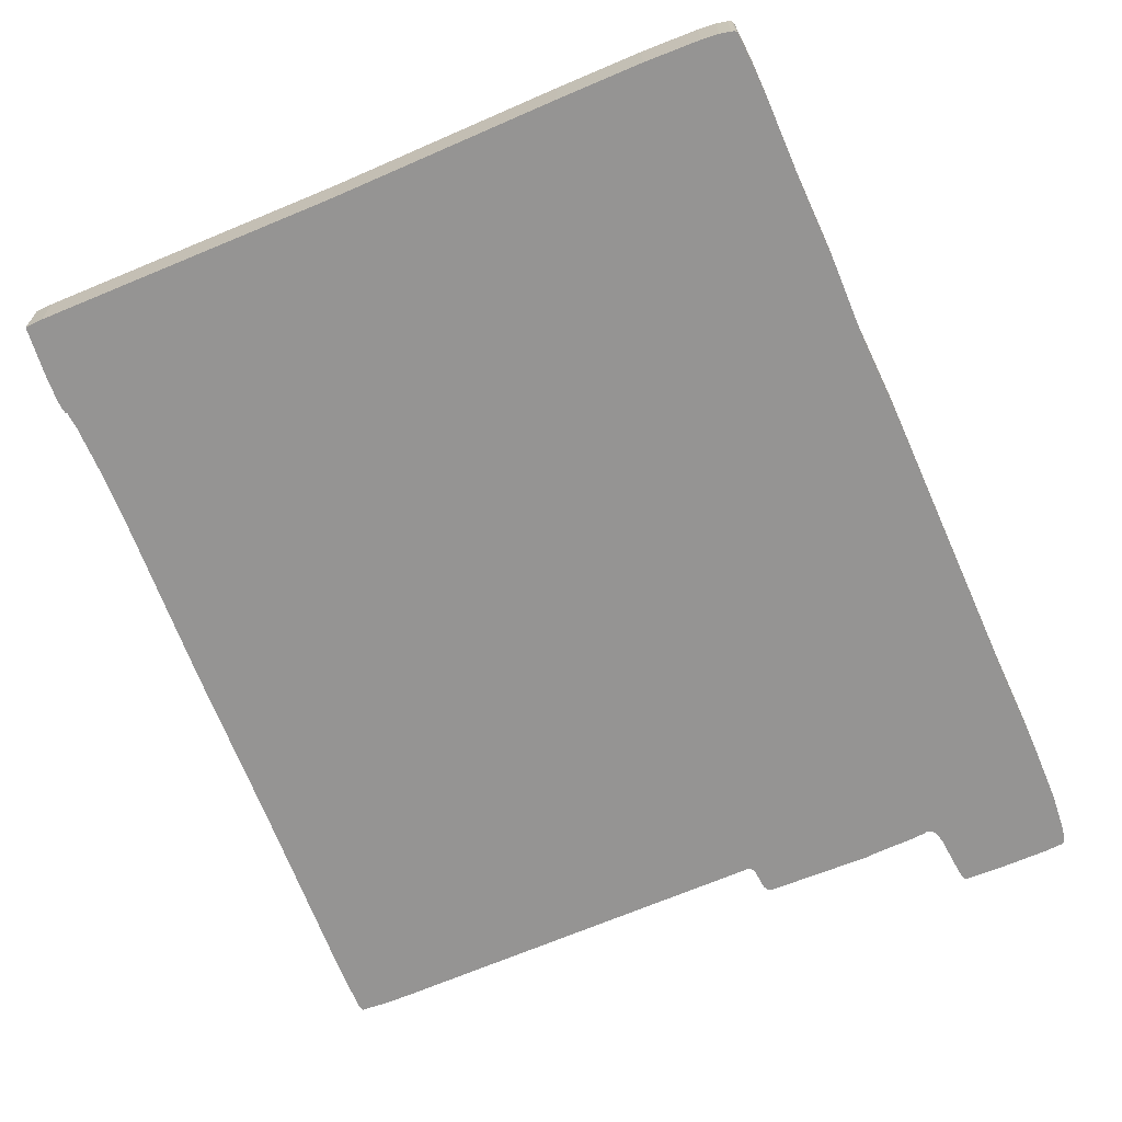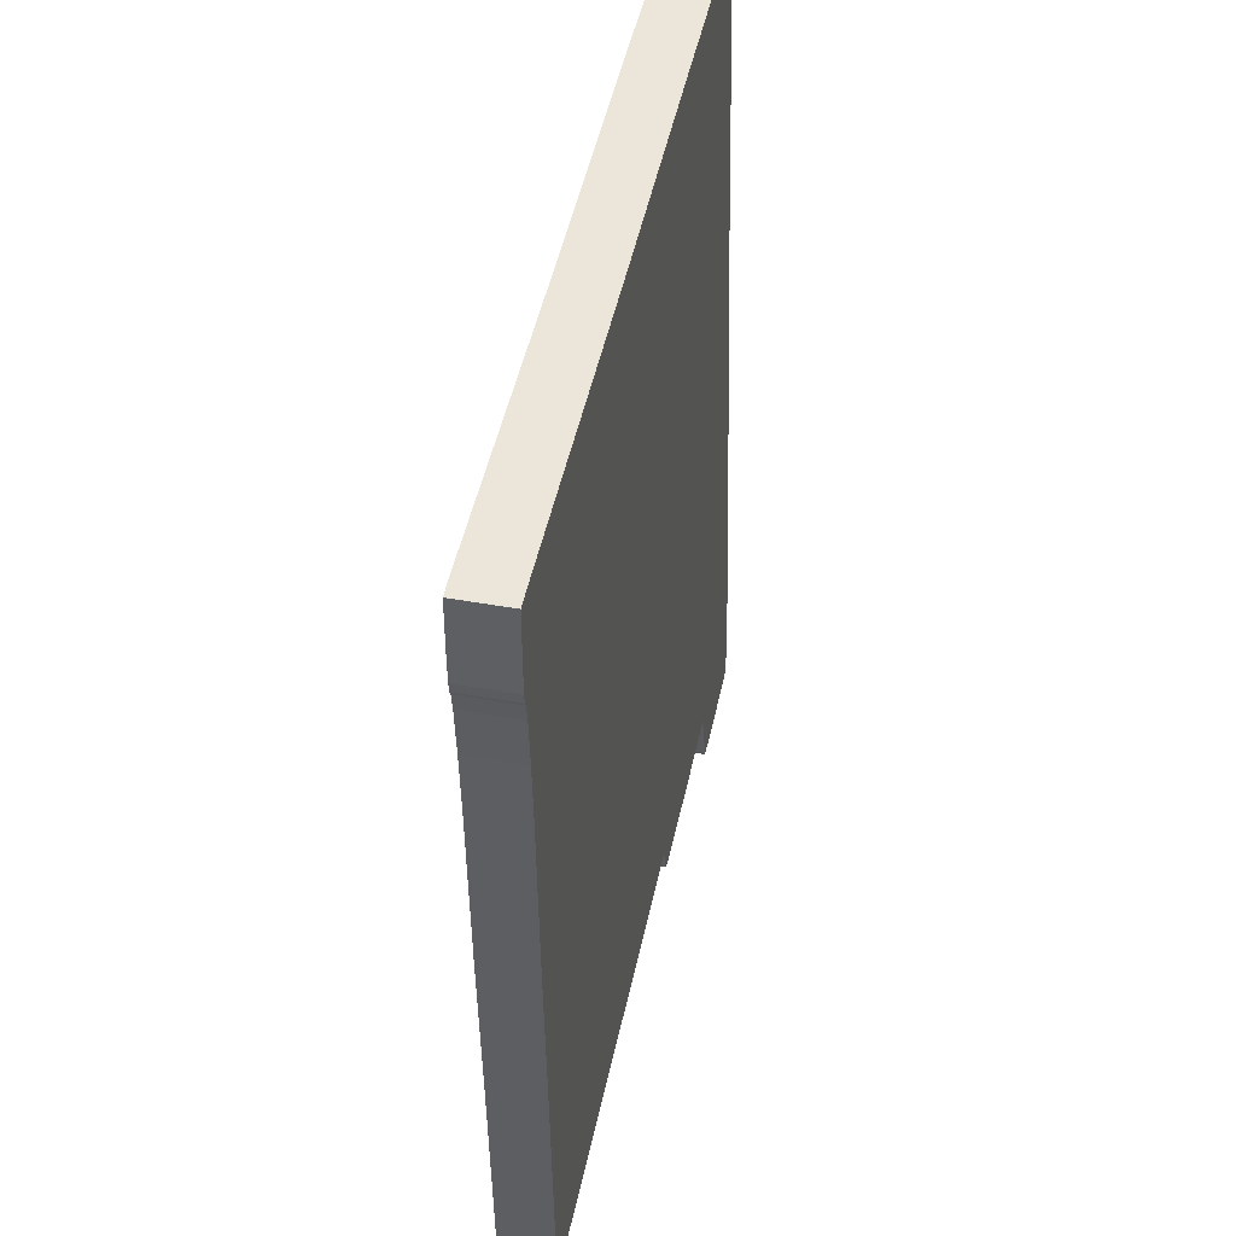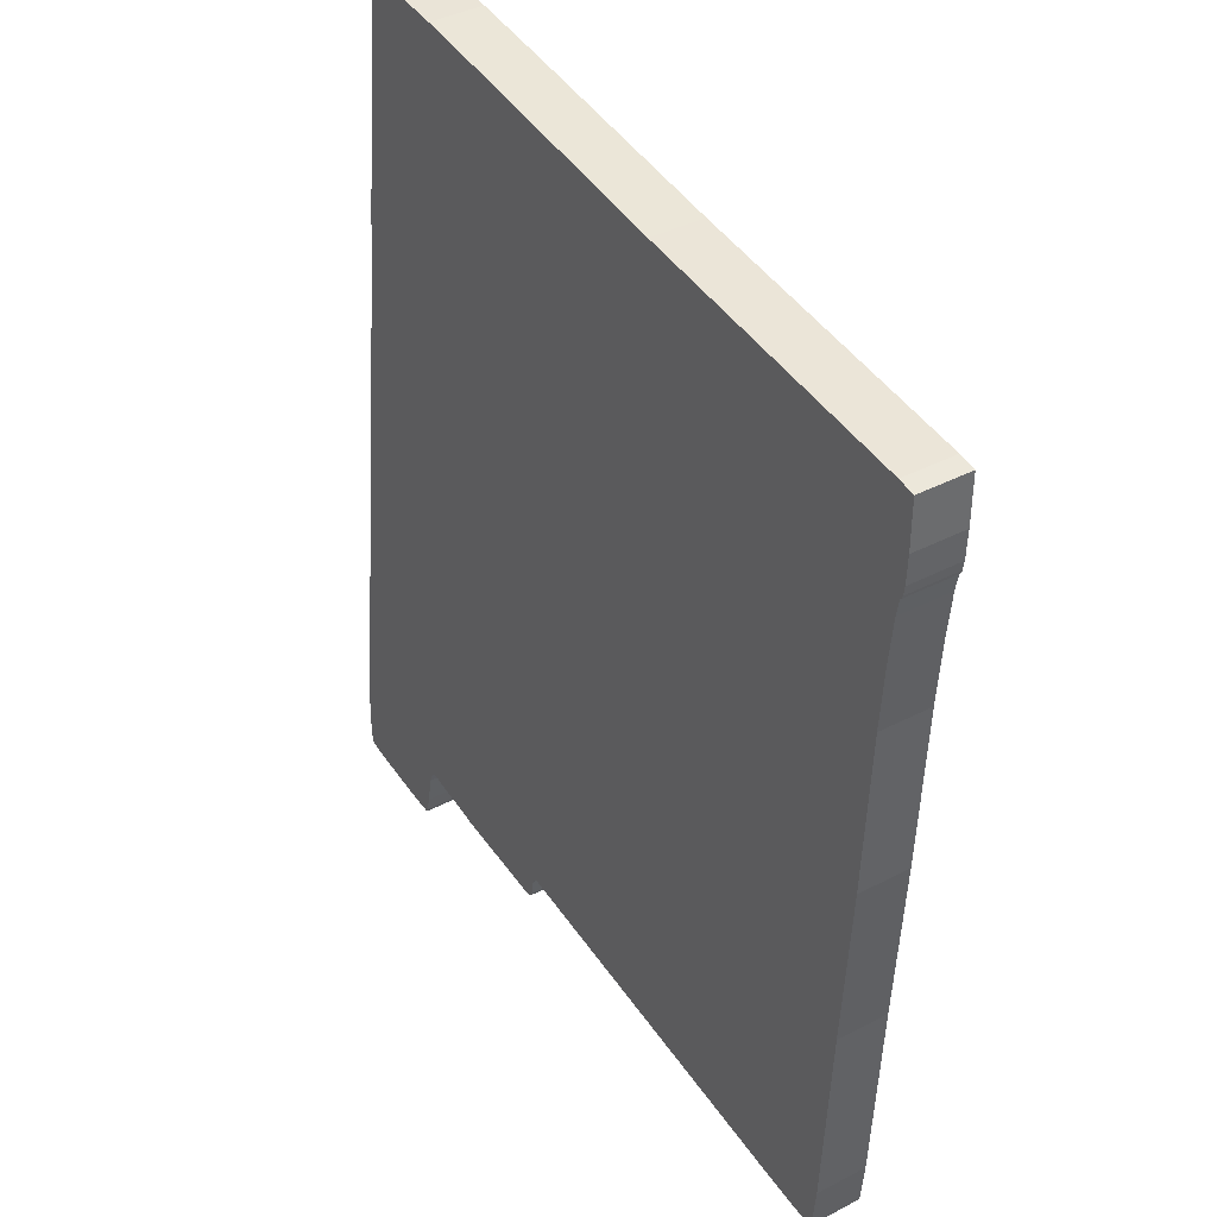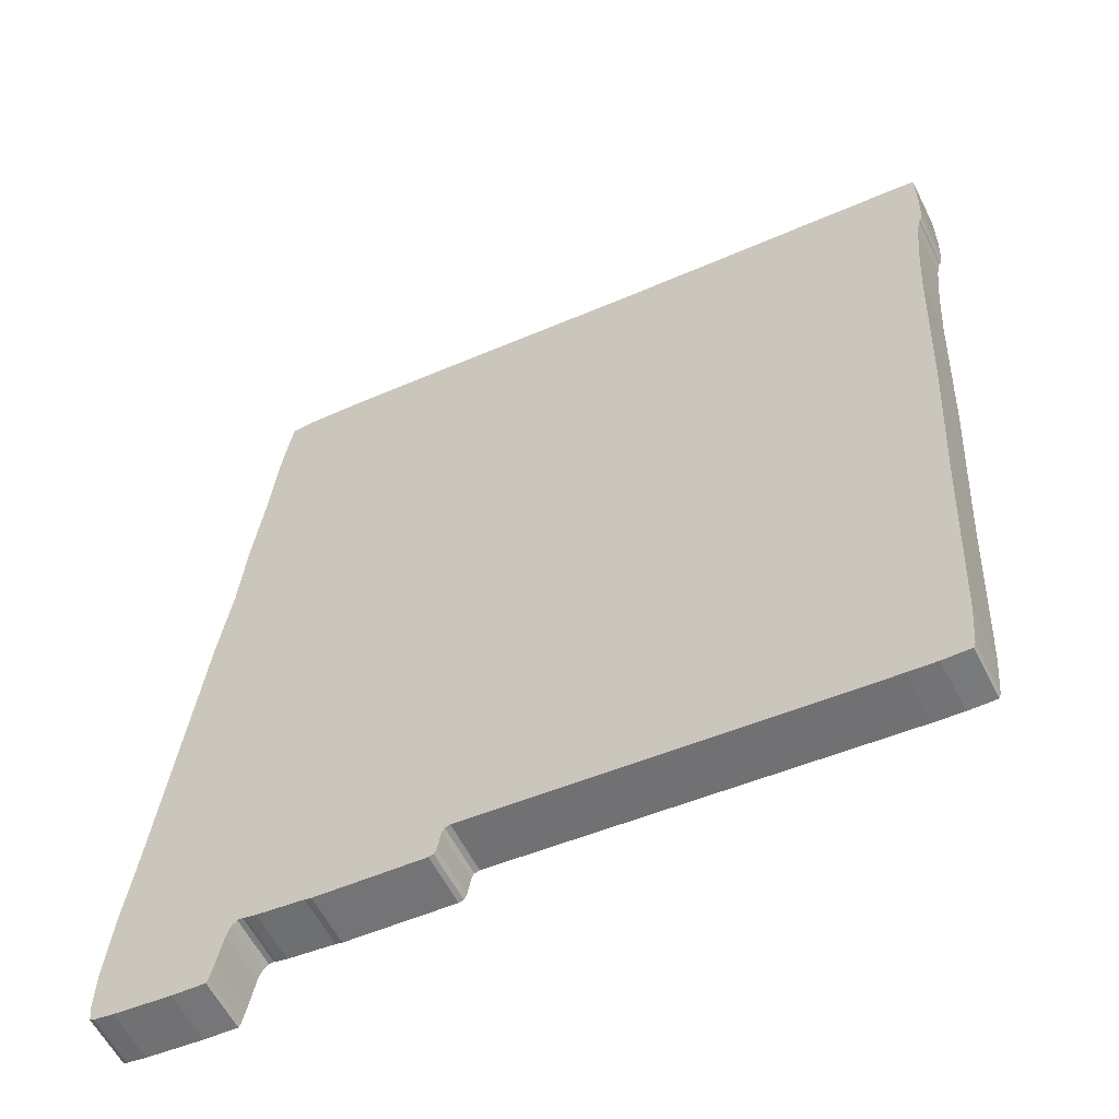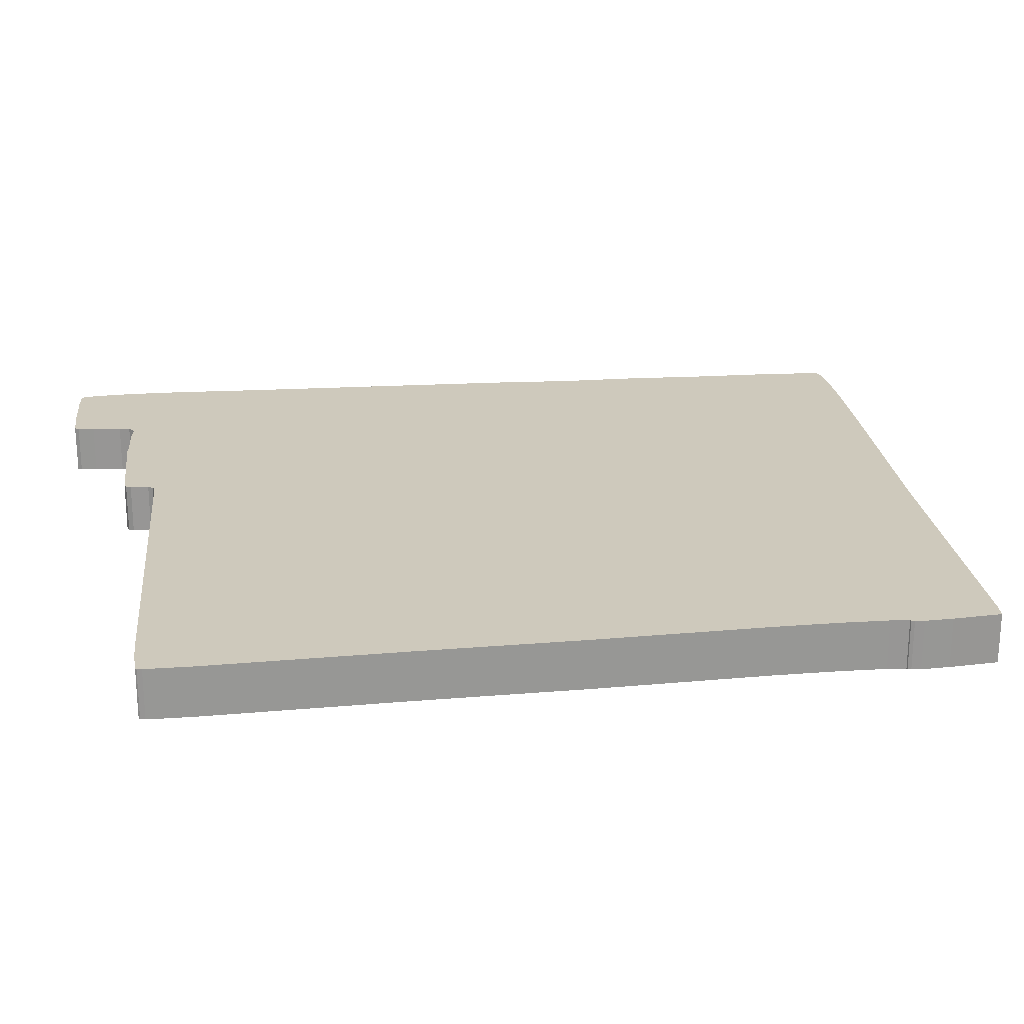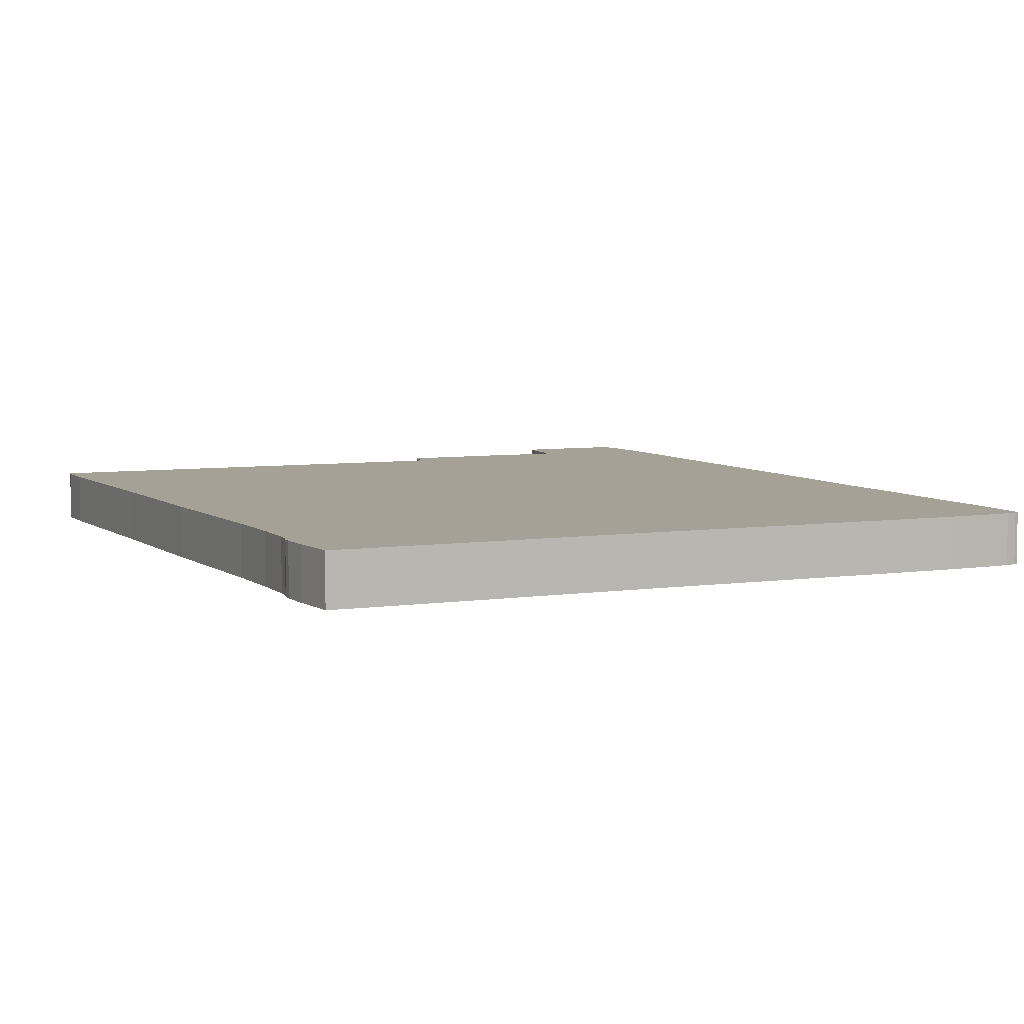
<metadata>
{"format":"obj","ext":"obj","renderer":"f3d","projection":"perspective","resolution":1024,"background":"white","views":[{"elev":-67.2,"azim":-162.6,"up":"+Z"},{"elev":43.4,"azim":102.2,"up":"+Y"},{"elev":39.5,"azim":57.1,"up":"+Y"},{"elev":-58.7,"azim":26.5,"up":"+Y"},{"elev":22.3,"azim":78.0,"up":"+Z"},{"elev":6.1,"azim":149.9,"up":"+Z"}]}
</metadata>
<code>
v  -2.054 -8.127 0
v  -1.846 -7.636 0
v  -1.913 -8.003 0
v  -1.964 -8.098 0
v  -4.127 -7.968 0
v  -1.795 -7.542 0
v  -4.251 -7.938 0
v  -7.051 1.006 0
v  -7.722 -4.909 0
v  -1.699 -7.512 0
v  -5.136 -7.826 0
v  -5.384 -7.766 0
v  -5.485 -7.766 0
v  -7.925 -6.489 0
v  -5.339 -7.784 0
v  -8.037 -7.713 0
v  -5.581 -7.855 0
v  -5.66 -8.068 0
v  -6.51 -9.032 0
v  -7.575 -8.92 0
v  -8.054 -8.524 0
v  -5.772 -8.66 0
v  -5.846 -8.991 0
v  -5.885 -9.068 0
v  -7.941 -8.861 0
v  -8.015 -8.831 0
v  7.433 -0.1003 0
v  -6.809 2.739 0
v  1.743 8.181 0
v  7.225 -3.466 0
v  5.828 -8.299 0
v  7.591 3.218 0
v  7.608 7.631 0
v  7.777 5.436 0
v  7.681 4.508 0
v  -2.702 8.678 0
v  -6.674 4.312 0
v  -6.477 5.886 0
v  -4.375 8.849 0
v  -6.319 7.453 0
v  -6.234 8.128 0
v  -5.463 8.926 0
v  -5.801 8.932 0
v  -6.116 8.844 0
v  -6.015 8.909 0
v  -6.088 8.891 0
v  7.845 5.797 0
v  7.923 6.057 0
v  7.946 6.613 0
v  7.895 5.874 0
v  7.873 5.809 0
v  7.946 7.578 0
v  7.016 -7.4 0
v  6.374 -8.346 0
v  6.937 -8.24 0
v  6.898 -8.358 0
v  6.915 -8.334 0
v  -1.913 -8.003 1
v  -1.846 -7.636 1
v  -2.054 -8.127 1
v  -1.964 -8.098 1
v  -4.127 -7.968 1
v  -1.795 -7.542 1
v  -4.251 -7.938 1
v  -7.722 -4.909 1
v  -7.051 1.006 1
v  -1.699 -7.512 1
v  -5.136 -7.826 1
v  -5.384 -7.766 1
v  -5.485 -7.766 1
v  -7.925 -6.489 1
v  -5.339 -7.784 1
v  -5.581 -7.855 1
v  -8.037 -7.713 1
v  -5.66 -8.068 1
v  -6.51 -9.032 1
v  -8.054 -8.524 1
v  -7.575 -8.92 1
v  -5.772 -8.66 1
v  -5.885 -9.068 1
v  -5.846 -8.991 1
v  -7.941 -8.861 1
v  -8.015 -8.831 1
v  7.433 -0.1003 1
v  7.225 -3.466 1
v  5.828 -8.299 1
v  7.591 3.218 1
v  1.743 8.181 1
v  -6.809 2.739 1
v  7.777 5.436 1
v  7.608 7.631 1
v  7.681 4.508 1
v  -2.702 8.678 1
v  -6.674 4.312 1
v  -6.477 5.886 1
v  -4.375 8.849 1
v  -6.319 7.453 1
v  -6.234 8.128 1
v  -5.463 8.926 1
v  -5.801 8.932 1
v  -6.116 8.844 1
v  -6.015 8.909 1
v  -6.088 8.891 1
v  7.845 5.797 1
v  7.946 6.613 1
v  7.946 7.578 1
v  7.923 6.057 1
v  7.873 5.809 1
v  7.895 5.874 1
v  7.016 -7.4 1
v  6.374 -8.346 1
v  6.937 -8.24 1
v  6.898 -8.358 1
v  6.915 -8.334 1
g OpenSCAD_Model
f 1 2 3
f 4 1 3
f 1 5 2
f 2 5 6
f 6 5 7
f 8 6 9
f 10 6 8
f 6 7 9
f 9 7 11
f 12 9 11
f 12 13 9
f 9 13 14
f 15 12 11
f 16 14 17
f 14 13 17
f 16 17 18
f 19 16 18
f 20 21 16
f 19 20 16
f 22 19 18
f 23 24 19
f 23 19 22
f 20 25 21
f 25 26 21
f 10 8 27
f 8 28 29
f 27 8 29
f 30 10 27
f 10 30 31
f 27 29 32
f 33 34 29
f 32 29 35
f 28 36 29
f 34 35 29
f 28 37 36
f 38 36 37
f 39 36 38
f 40 39 38
f 40 41 39
f 41 42 39
f 41 43 42
f 44 43 41
f 44 45 43
f 46 45 44
f 47 34 33
f 48 47 49
f 47 50 51
f 50 47 48
f 47 33 49
f 33 52 49
f 53 54 31
f 30 53 31
f 55 54 53
f 56 54 55
f 56 55 57
f 58 59 60
f 58 60 61
f 59 62 60
f 63 62 59
f 64 62 63
f 65 63 66
f 66 63 67
f 65 64 63
f 68 64 65
f 68 65 69
f 65 70 69
f 71 70 65
f 68 69 72
f 73 70 71
f 73 71 74
f 75 73 74
f 75 74 76
f 74 77 78
f 74 78 76
f 75 76 79
f 76 80 81
f 79 76 81
f 77 82 78
f 77 83 82
f 84 66 67
f 84 67 85
f 86 85 67
f 87 88 84
f 88 66 84
f 88 89 66
f 88 90 91
f 92 88 87
f 88 93 89
f 88 92 90
f 93 94 89
f 94 93 95
f 95 93 96
f 95 96 97
f 96 98 97
f 96 99 98
f 99 100 98
f 98 100 101
f 100 102 101
f 101 102 103
f 91 90 104
f 105 106 91
f 105 91 104
f 105 104 107
f 108 109 104
f 107 104 109
f 86 110 85
f 86 111 110
f 110 111 112
f 112 111 113
f 114 112 113
f 23 80 24
f 23 81 80
f 22 81 23
f 22 79 81
f 18 79 22
f 18 75 79
f 17 75 18
f 17 73 75
f 13 73 17
f 13 70 73
f 12 70 13
f 12 69 70
f 15 69 12
f 15 72 69
f 11 72 15
f 11 68 72
f 7 68 11
f 7 64 68
f 5 64 7
f 5 62 64
f 1 62 5
f 1 60 62
f 4 60 1
f 4 61 60
f 3 61 4
f 3 58 61
f 2 58 3
f 2 59 58
f 6 59 2
f 6 63 59
f 10 63 6
f 10 67 63
f 31 67 10
f 31 86 67
f 54 86 31
f 54 111 86
f 56 111 54
f 56 113 111
f 57 113 56
f 57 114 113
f 55 114 57
f 55 112 114
f 53 112 55
f 53 110 112
f 30 110 53
f 30 85 110
f 27 85 30
f 27 84 85
f 32 84 27
f 32 87 84
f 35 87 32
f 35 92 87
f 34 92 35
f 34 90 92
f 47 90 34
f 47 104 90
f 51 104 47
f 51 108 104
f 50 108 51
f 50 109 108
f 48 109 50
f 48 107 109
f 49 107 48
f 49 105 107
f 52 105 49
f 52 106 105
f 33 106 52
f 33 91 106
f 29 91 33
f 29 88 91
f 36 88 29
f 36 93 88
f 39 93 36
f 39 96 93
f 42 96 39
f 42 99 96
f 43 99 42
f 43 100 99
f 45 100 43
f 45 102 100
f 46 102 45
f 46 103 102
f 44 103 46
f 44 101 103
f 41 101 44
f 41 98 101
f 40 98 41
f 40 97 98
f 38 97 40
f 38 95 97
f 37 95 38
f 37 94 95
f 28 94 37
f 28 89 94
f 8 89 28
f 8 66 89
f 9 66 8
f 9 65 66
f 14 65 9
f 14 71 65
f 16 71 14
f 16 74 71
f 21 74 16
f 21 77 74
f 26 77 21
f 26 83 77
f 25 83 26
f 25 82 83
f 20 82 25
f 20 78 82
f 19 78 20
f 19 76 78
f 24 76 19
f 24 80 76

</code>
